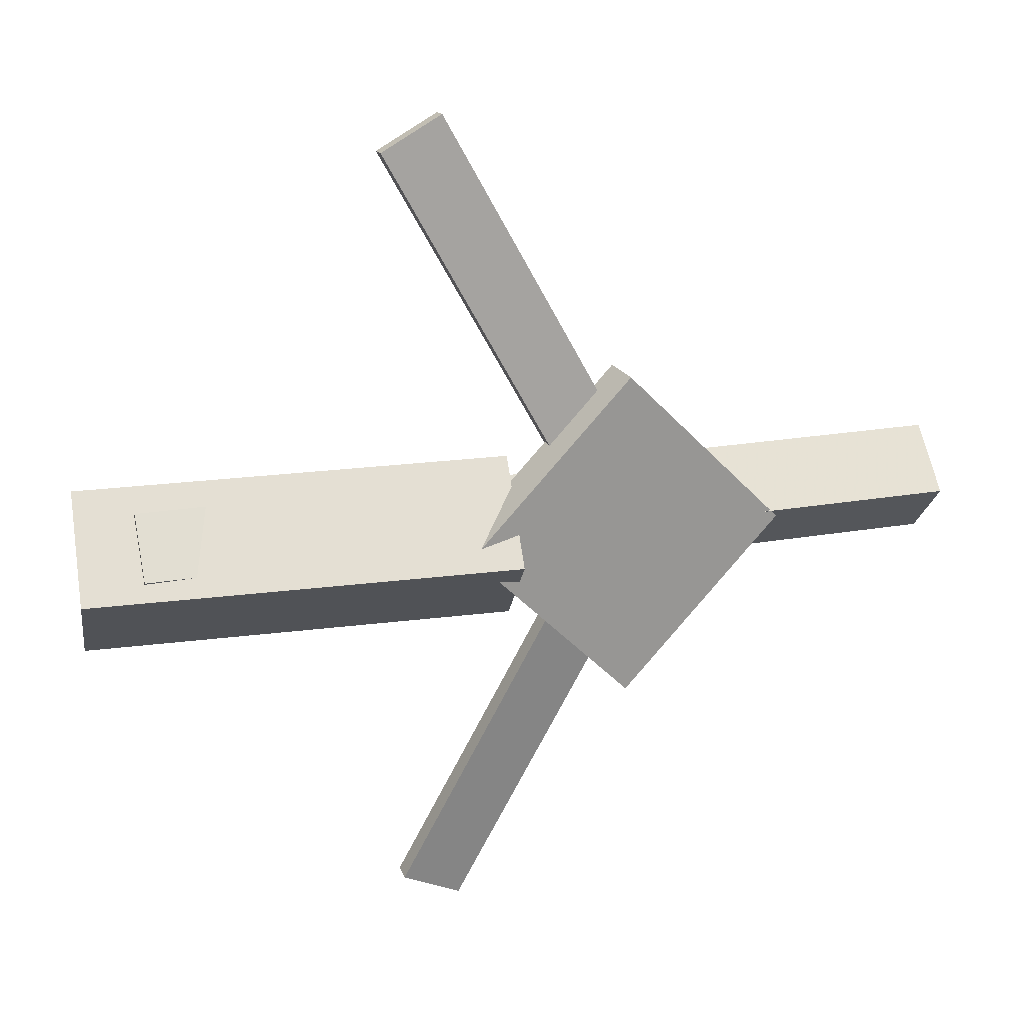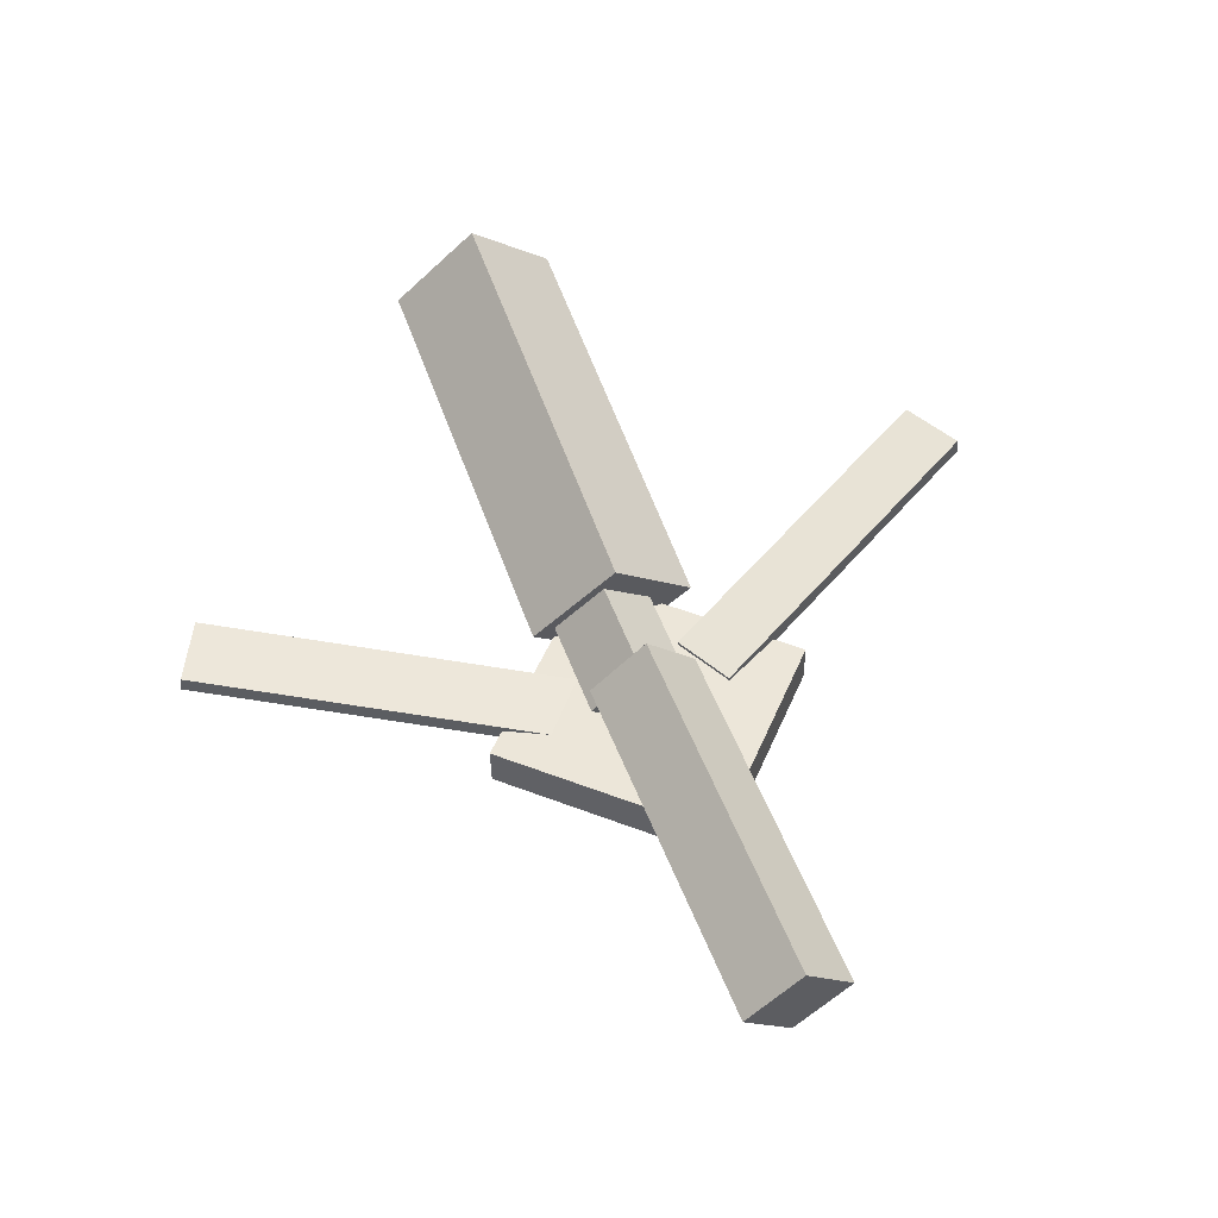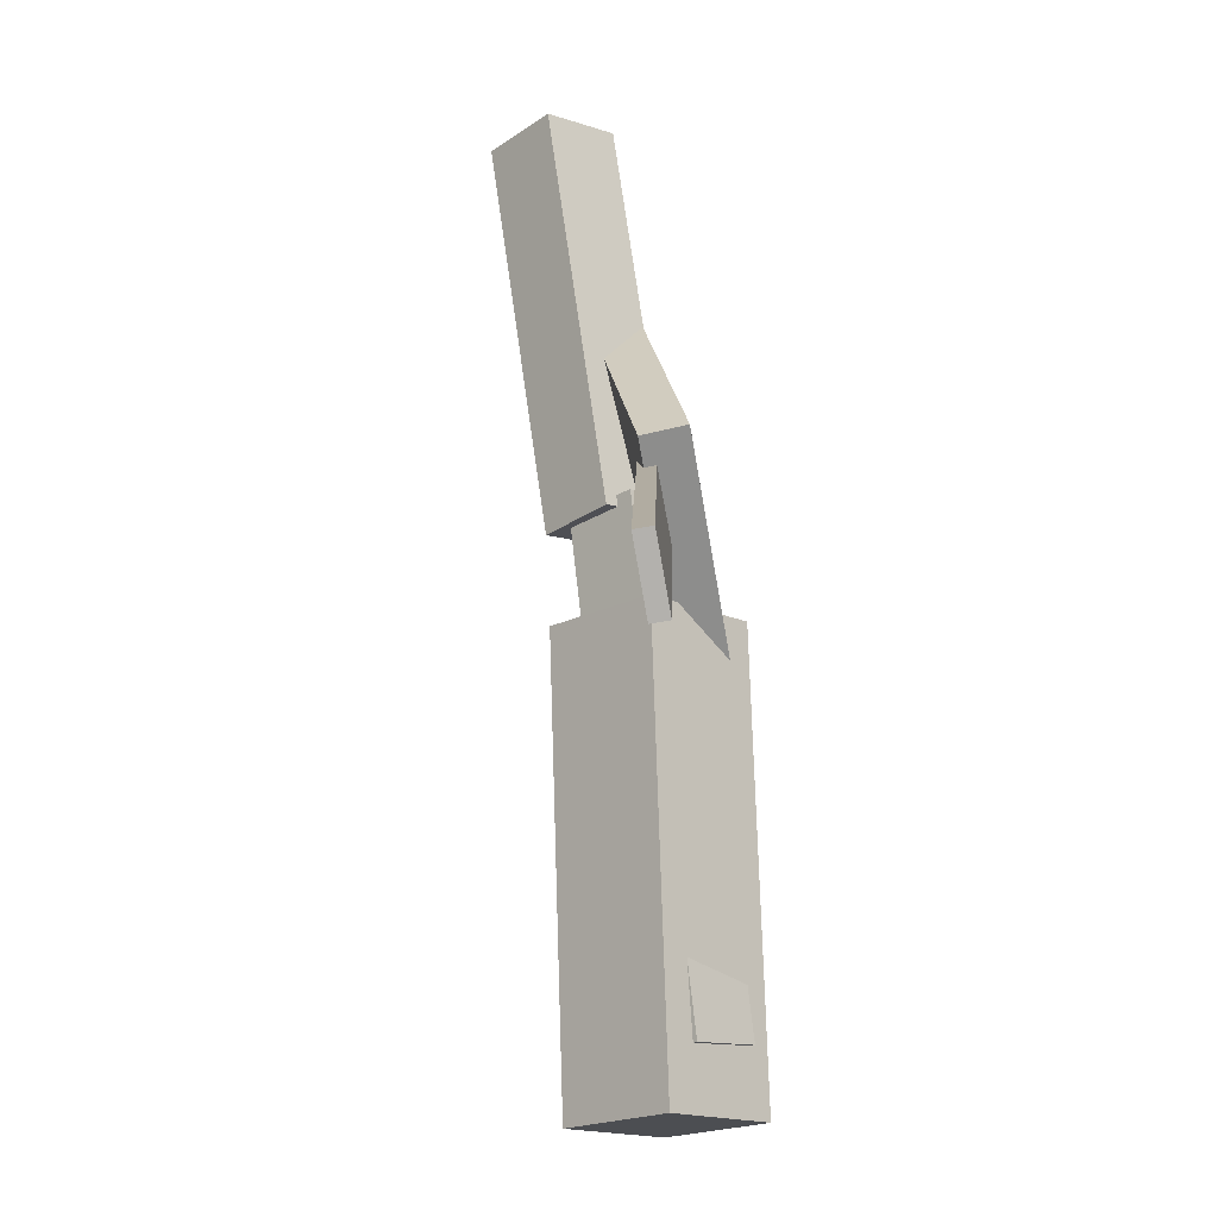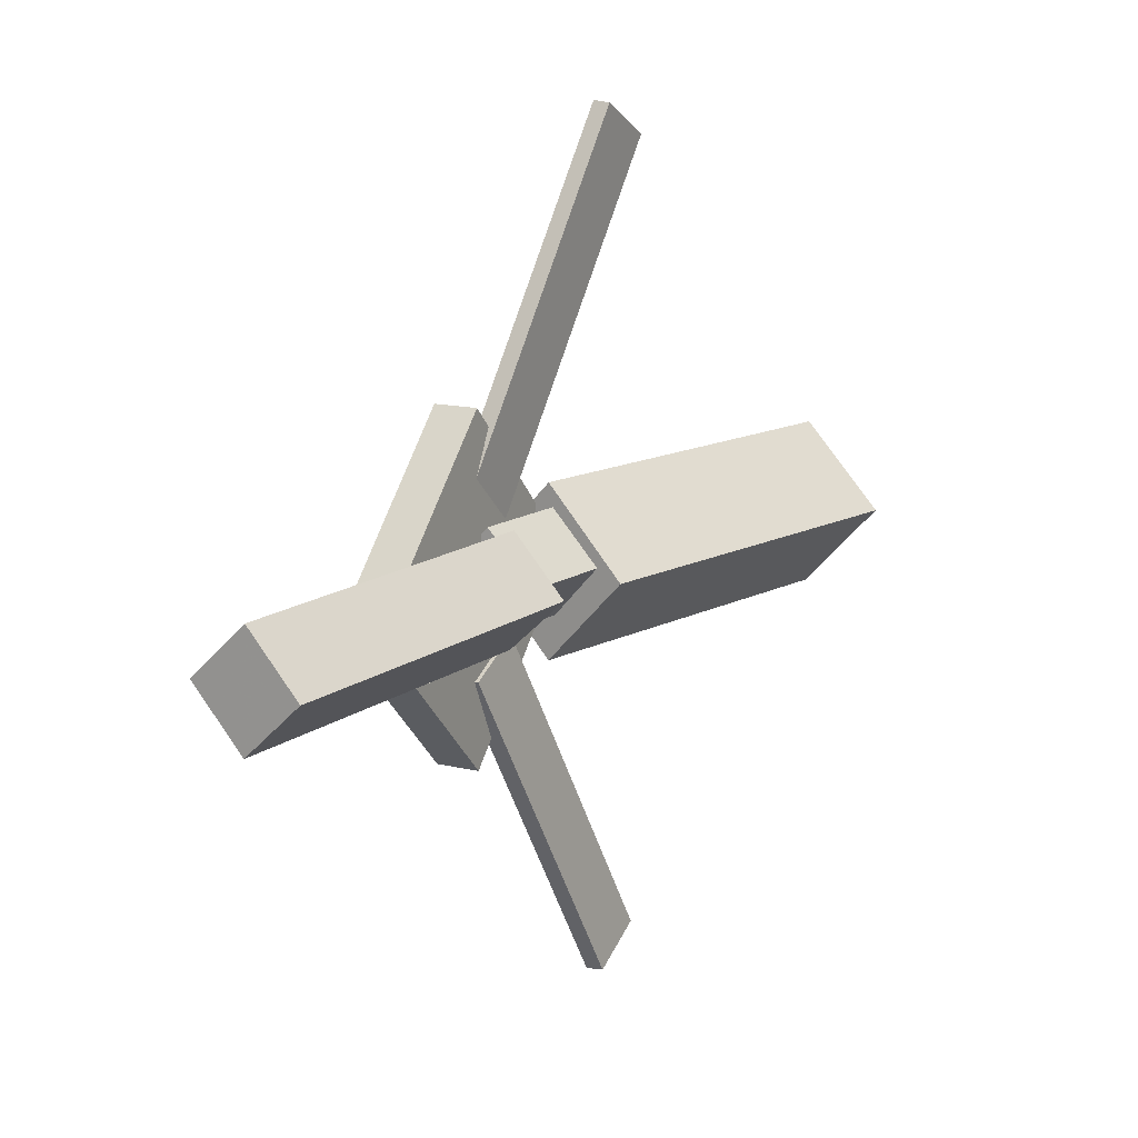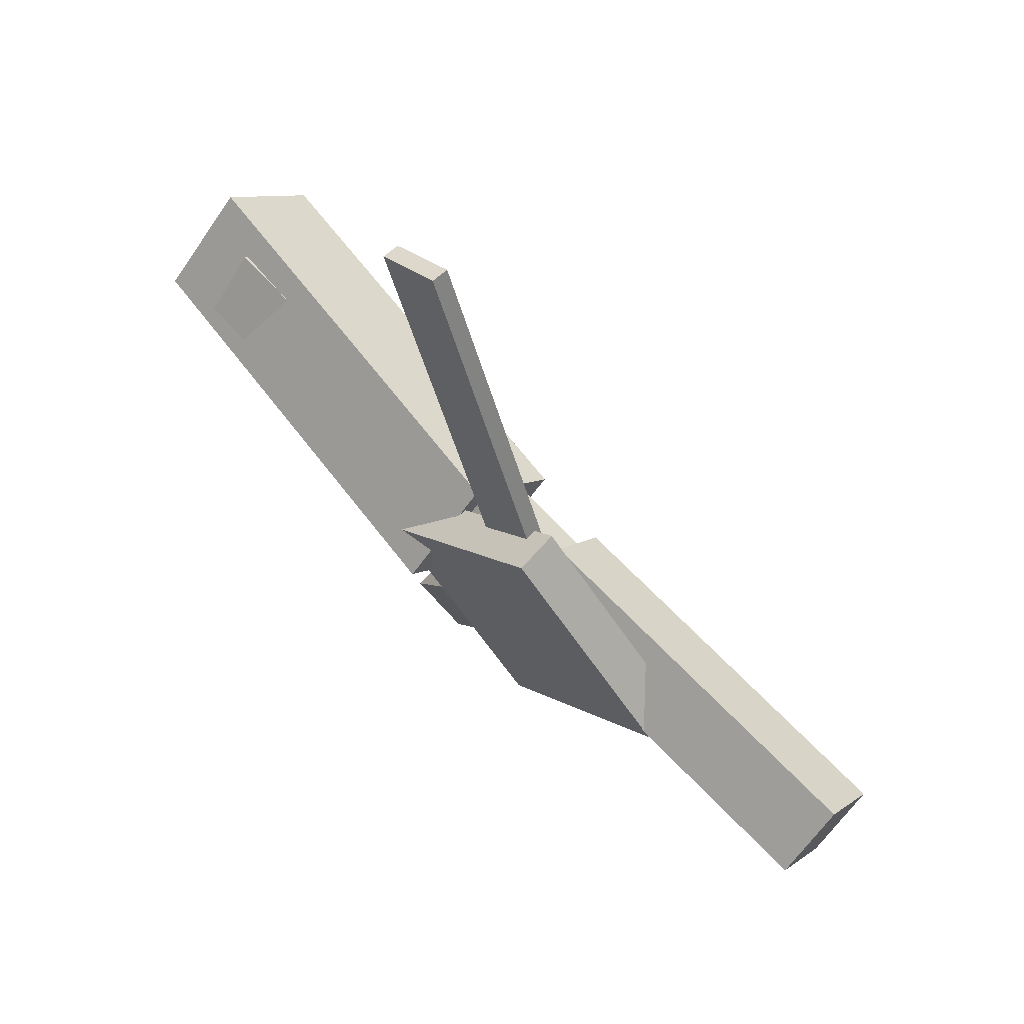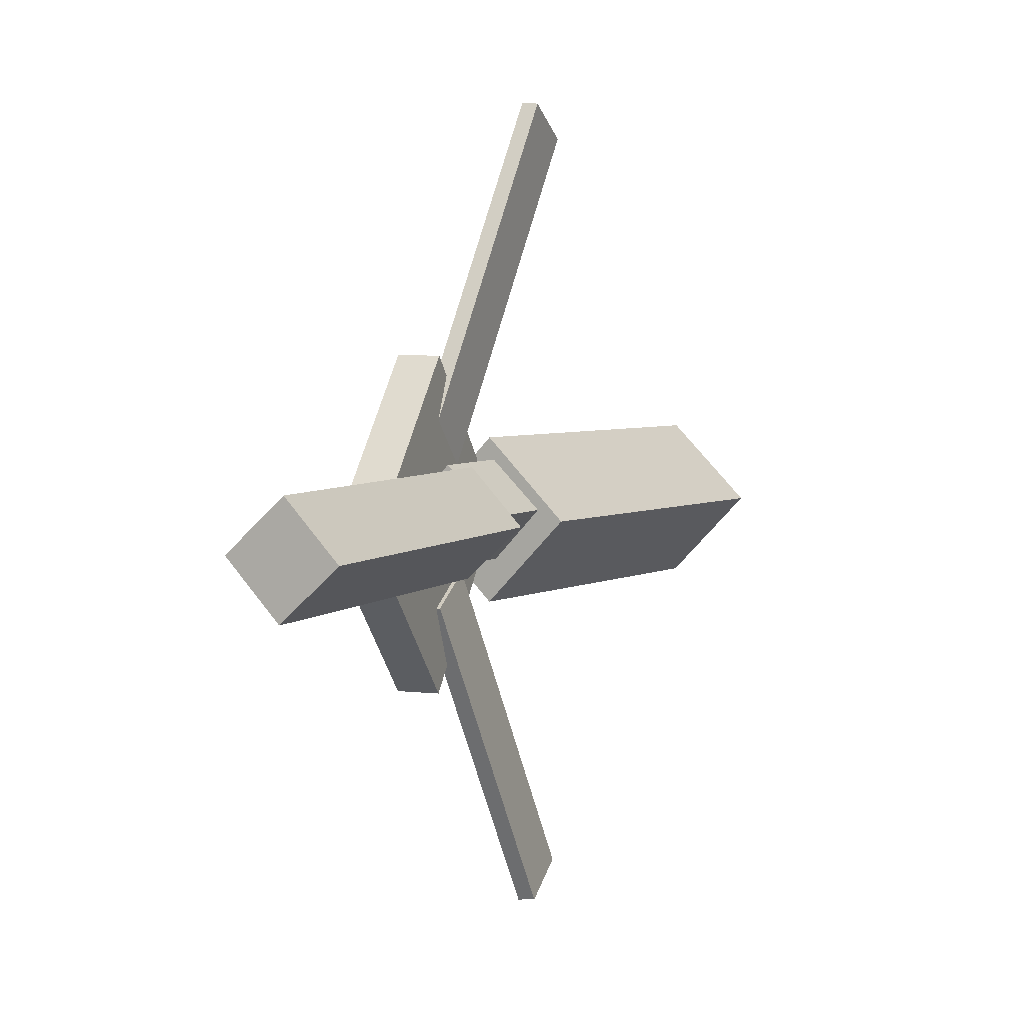
<metadata>
{"format":"obj","ext":"obj","renderer":"f3d","projection":"perspective","resolution":1024,"background":"white","views":[{"elev":22.0,"azim":-19.9,"up":"+Z"},{"elev":54.6,"azim":68.5,"up":"+Y"},{"elev":72.3,"azim":-100.3,"up":"+Z"},{"elev":13.8,"azim":120.6,"up":"+Z"},{"elev":67.1,"azim":44.0,"up":"+Z"},{"elev":4.8,"azim":112.1,"up":"+Z"}]}
</metadata>
<code>
v -0.01453 -0.05477 -0.06944
v -0.02494 -0.1193 -0.005815
v -0.3384 -0.00625 -0.07321
v -0.3488 -0.07081 -0.009578
v -0.005684 0.009411 -0.002873
v -0.0161 -0.05515 0.06075
v -0.3296 0.05793 -0.006636
v -0.34 -0.006634 0.05699
f 1.0 7.0 5.0
f 1.0 3.0 7.0
f 1.0 4.0 3.0
f 1.0 2.0 4.0
f 3.0 8.0 7.0
f 3.0 4.0 8.0
f 5.0 7.0 8.0
f 5.0 8.0 6.0
f 1.0 5.0 6.0
f 1.0 6.0 2.0
f 2.0 6.0 8.0
f 2.0 8.0 4.0
v -0.06158 -0.04551 0.3252
v -0.06114 -0.03243 0.3239
v -0.1086 -0.0464 0.3006
v -0.1082 -0.03332 0.2993
v 0.0753 -0.07665 0.06483
v 0.07575 -0.06358 0.0635
v 0.02826 -0.07755 0.0402
v 0.02871 -0.06447 0.03888
f 9.0 15.0 13.0
f 9.0 11.0 15.0
f 9.0 12.0 11.0
f 9.0 10.0 12.0
f 11.0 16.0 15.0
f 11.0 12.0 16.0
f 13.0 15.0 16.0
f 13.0 16.0 14.0
f 9.0 13.0 14.0
f 9.0 14.0 10.0
f 10.0 14.0 16.0
f 10.0 16.0 12.0
v -0.3012 -0.06956 0.003018
v 0.06018 -0.09436 0.003508
v -0.2987 -0.03188 0.04301
v 0.06272 -0.05668 0.0435
v -0.2984 -0.02926 -0.03512
v 0.063 -0.05406 -0.03463
v -0.2959 0.008413 0.004867
v 0.06553 -0.01639 0.005358
f 17.0 23.0 21.0
f 17.0 19.0 23.0
f 17.0 20.0 19.0
f 17.0 18.0 20.0
f 19.0 24.0 23.0
f 19.0 20.0 24.0
f 21.0 23.0 24.0
f 21.0 24.0 22.0
f 17.0 21.0 22.0
f 17.0 22.0 18.0
f 18.0 22.0 24.0
f 18.0 24.0 20.0
v 0.3409 -0.05522 -0.04496
v 0.05501 -0.04383 -0.04346
v 0.3429 -0.01042 -0.003906
v 0.05701 0.0009657 -0.002404
v 0.3395 -0.09576 -0.0006582
v 0.05362 -0.08437 0.0008447
v 0.3415 -0.05097 0.0404
v 0.05562 -0.03958 0.0419
f 25.0 31.0 29.0
f 25.0 27.0 31.0
f 25.0 28.0 27.0
f 25.0 26.0 28.0
f 27.0 32.0 31.0
f 27.0 28.0 32.0
f 29.0 31.0 32.0
f 29.0 32.0 30.0
f 25.0 29.0 30.0
f 25.0 30.0 26.0
f 26.0 30.0 32.0
f 26.0 32.0 28.0
v 0.06826 -0.09645 -0.1312
v 0.197 -0.08912 -0.004798
v -0.06031 -0.1023 0.0002227
v 0.06849 -0.09499 0.1266
v 0.06654 -0.0631 -0.1313
v 0.1953 -0.05578 -0.004984
v -0.06202 -0.06897 3.639e-05
v 0.06677 -0.06165 0.1264
f 33.0 39.0 37.0
f 33.0 35.0 39.0
f 33.0 36.0 35.0
f 33.0 34.0 36.0
f 35.0 40.0 39.0
f 35.0 36.0 40.0
f 37.0 39.0 40.0
f 37.0 40.0 38.0
f 33.0 37.0 38.0
f 33.0 38.0 34.0
f 34.0 38.0 40.0
f 34.0 40.0 36.0
v 0.07141 -0.07335 -0.06663
v 0.02512 -0.07531 -0.04352
v -0.05535 -0.04626 -0.3182
v -0.1016 -0.04822 -0.2951
v 0.07153 -0.05944 -0.06519
v 0.02525 -0.0614 -0.04208
v -0.05522 -0.03235 -0.3168
v -0.1015 -0.03431 -0.2937
f 41.0 47.0 45.0
f 41.0 43.0 47.0
f 41.0 44.0 43.0
f 41.0 42.0 44.0
f 43.0 48.0 47.0
f 43.0 44.0 48.0
f 45.0 47.0 48.0
f 45.0 48.0 46.0
f 41.0 45.0 46.0
f 41.0 46.0 42.0
f 42.0 46.0 48.0
f 42.0 48.0 44.0

</code>
